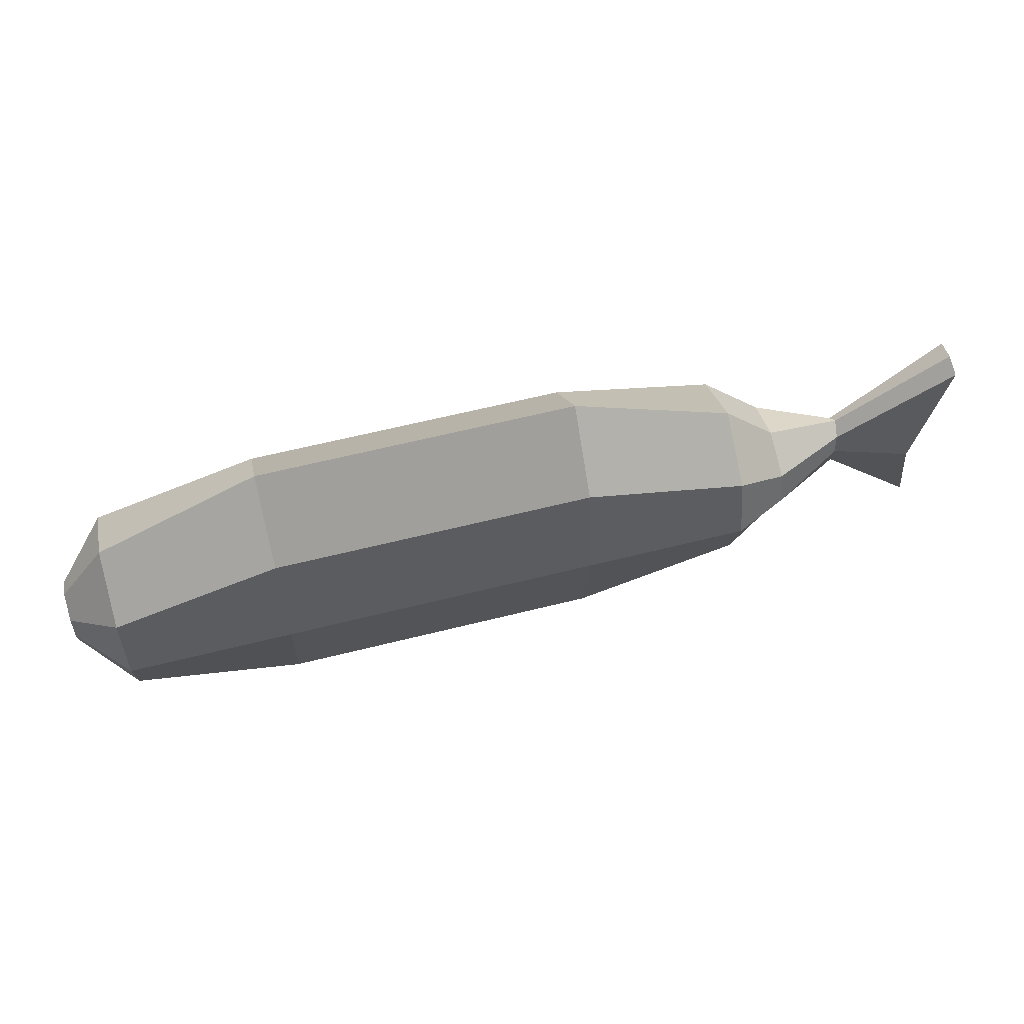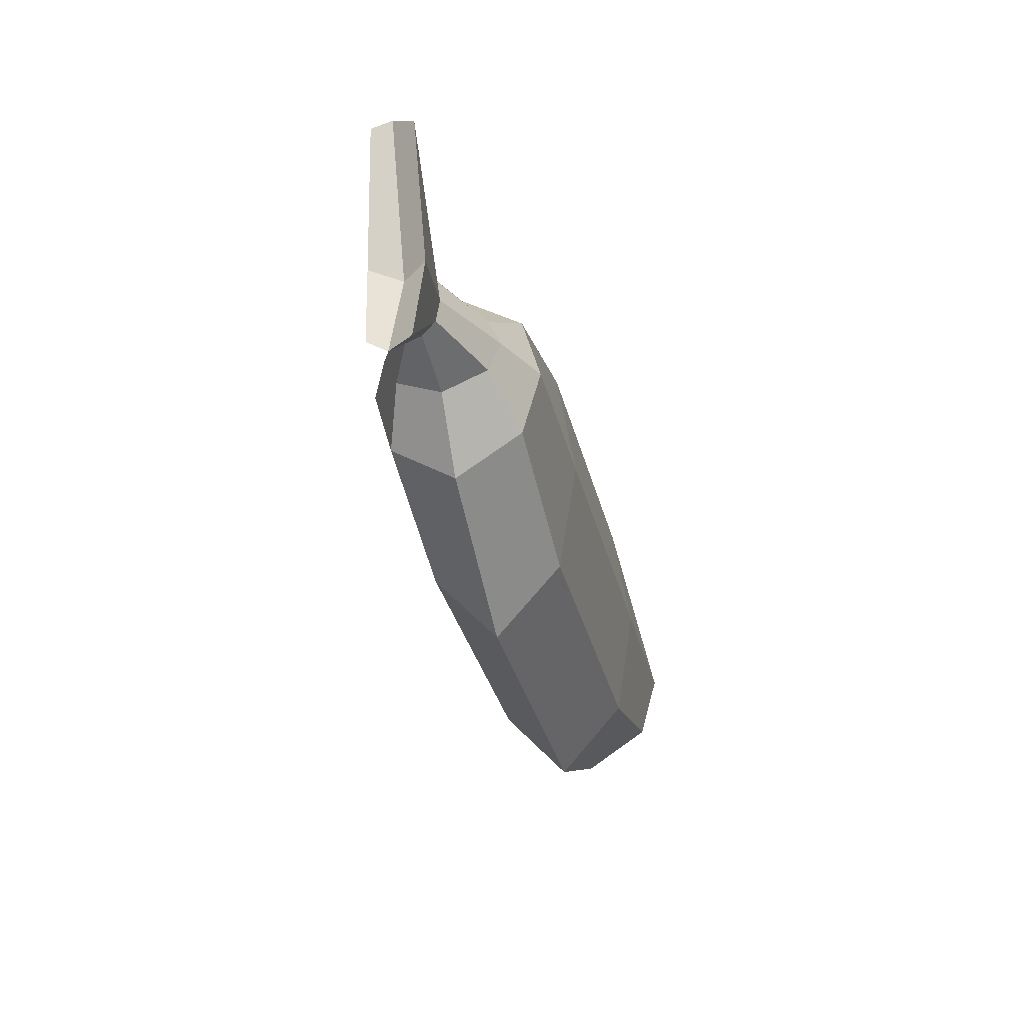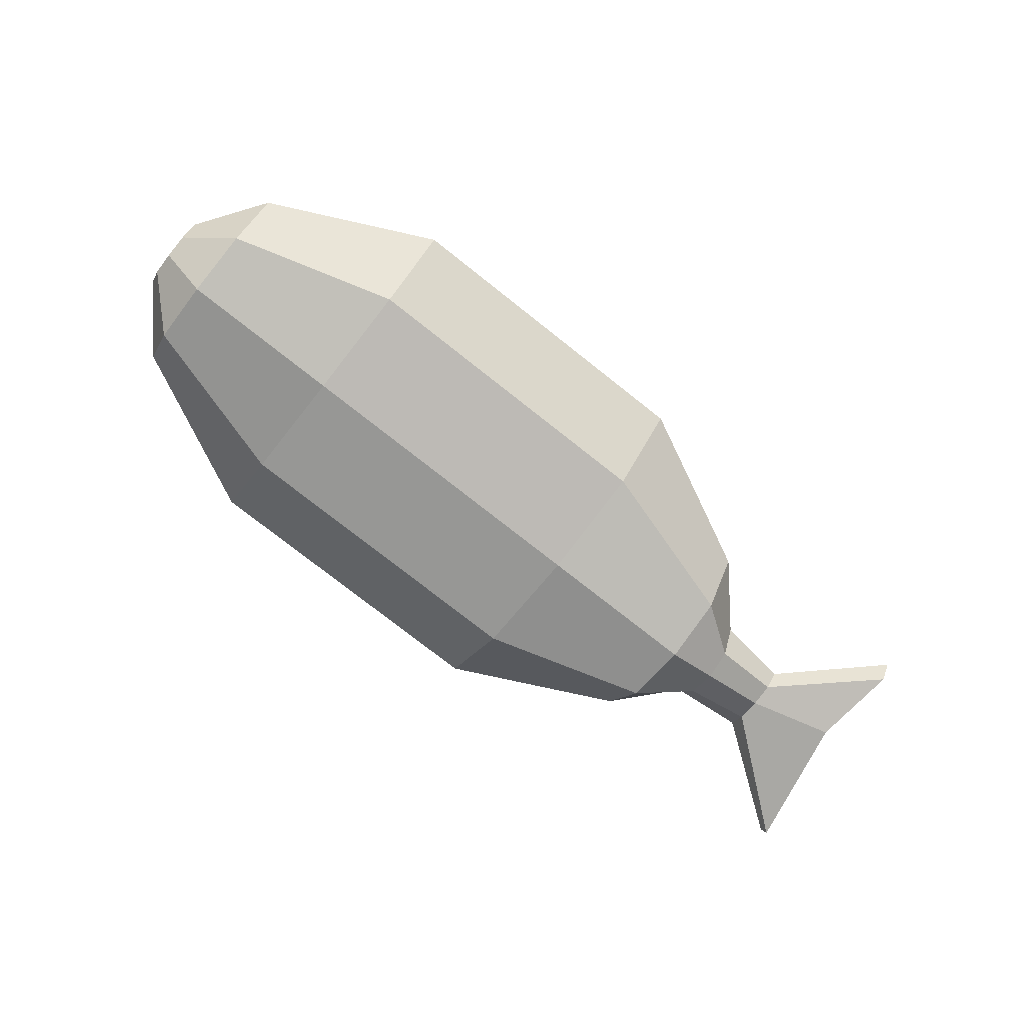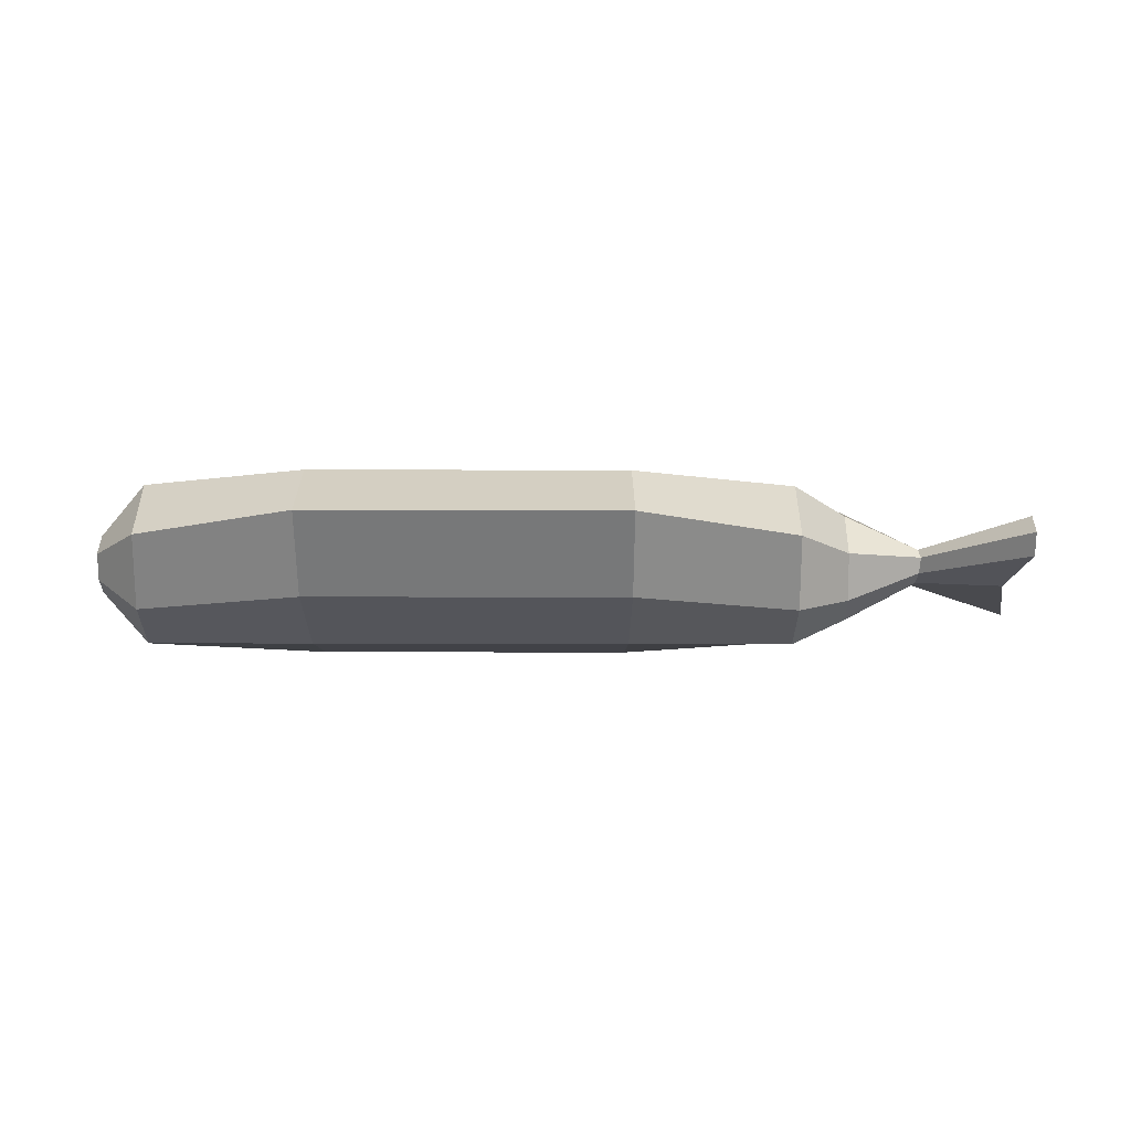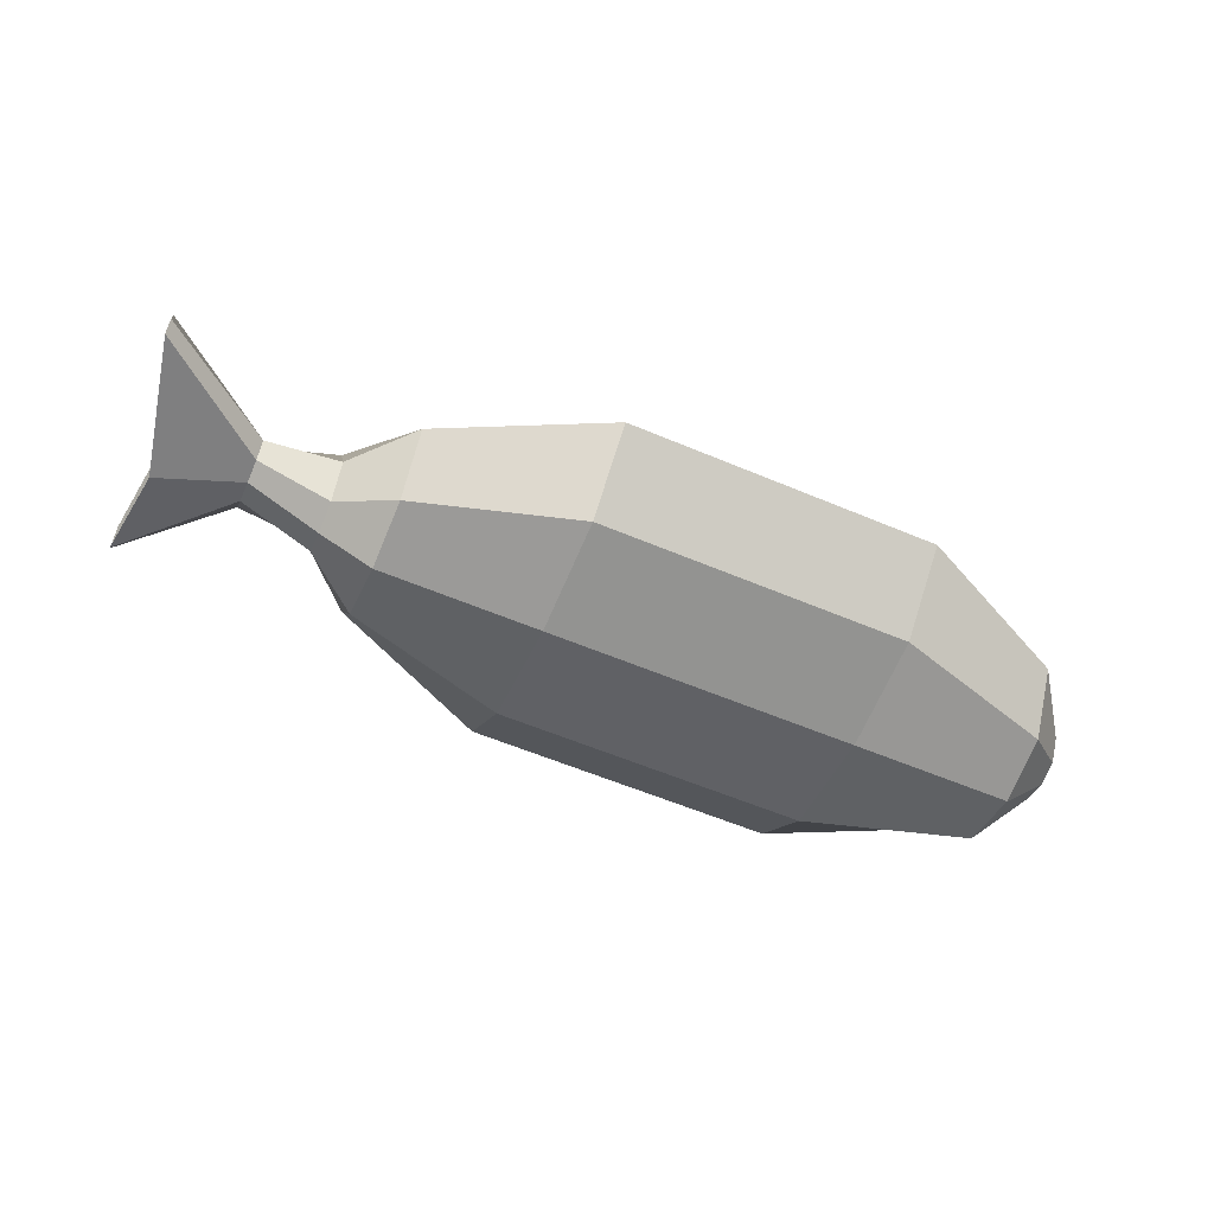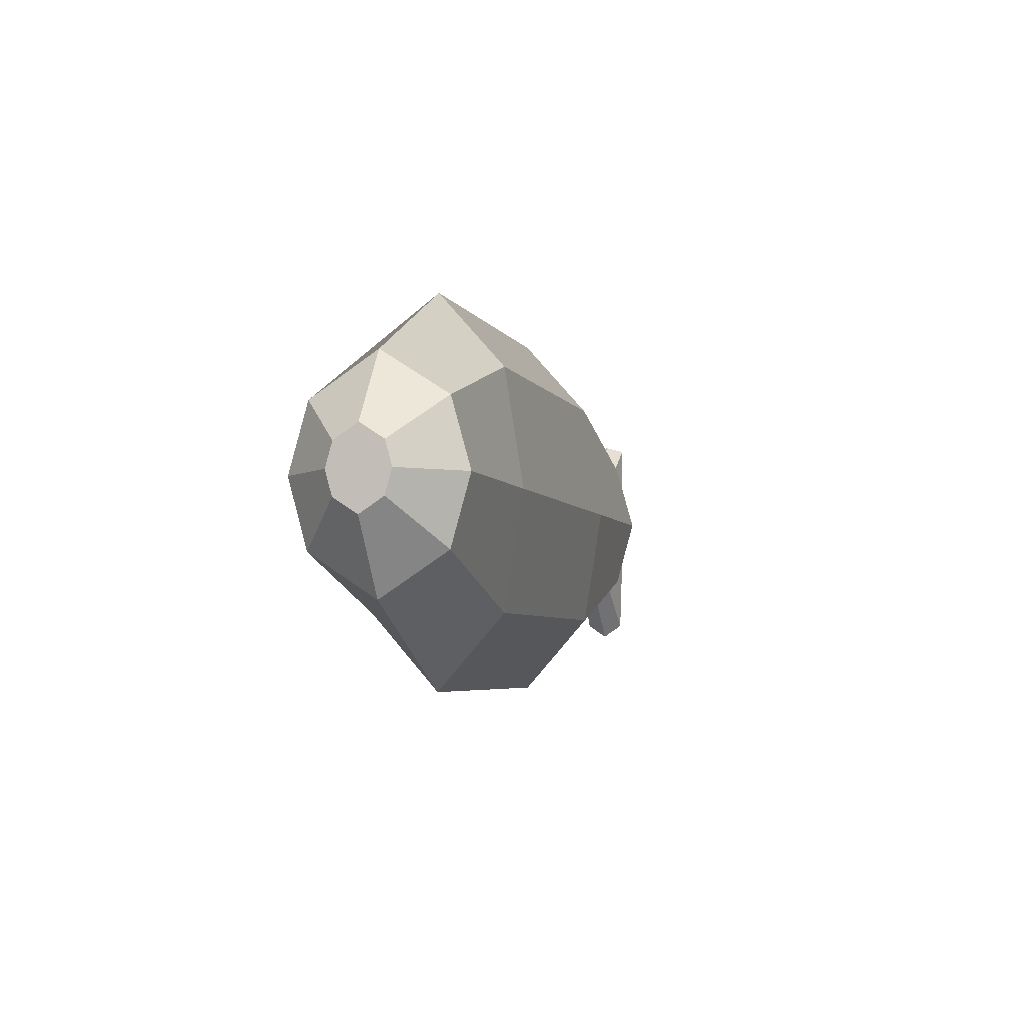
<metadata>
{"format":"obj","ext":"obj","renderer":"f3d","projection":"perspective","resolution":1024,"background":"white","views":[{"elev":61.2,"azim":-14.4,"up":"+Y"},{"elev":-32.9,"azim":103.3,"up":"+Y"},{"elev":-76.2,"azim":-38.3,"up":"+Z"},{"elev":-15.9,"azim":-0.4,"up":"+Z"},{"elev":-57.9,"azim":156.3,"up":"+Z"},{"elev":-4.6,"azim":-74.4,"up":"+Y"}]}
</metadata>
<code>
o Cube
v 2.49 1.78 -1
v 2.49 -1.78 -1
v 2.49 1.78 1
v 2.49 -1.78 1
v -2.49 1.78 -1
v -2.49 -1.78 -1
v -2.49 1.78 1
v -2.49 -1.78 1
v -2.49 -2.915 0
v 2.49 2.915 0
v -2.49 2.915 0
v 2.49 -2.915 0
v -5.07 -1.669 0
v -5.07 -1.019 1
v 5.07 1.019 -1
v 5.07 -1.019 -1
v -5.07 1.019 1
v 5.07 1.019 1
v 5.07 -1.019 1
v -5.07 1.019 -1
v -5.07 -1.019 -1
v 5.07 1.669 0
v -5.07 1.669 0
v 5.07 -1.669 0
v -5.831 -0.5978 0
v -5.831 -0.3651 0.3582
v -5.831 0.3651 0.3582
v -5.831 0.3651 -0.3582
v -5.831 -0.3651 -0.3582
v -5.831 0.5978 0
v 5.915 0.4405 -0.6898
v 5.915 -0.4405 -0.6898
v 5.915 0.4405 0.6898
v 5.915 -0.4405 0.6898
v 5.915 0.7213 0
v 5.915 -0.7213 0
v 7.065 0.3762 -0.2168
v 7.065 -0.3473 -0.2168
v 7.065 0.3762 0.169
v 7.065 -0.3473 0.169
v 7.065 0.6067 -0.02389
v 7.065 -0.5778 -0.02389
v 8.82 1.789 -0.3396
v 8.548 -1.76 -0.3396
v 8.82 1.789 0.2918
v 8.548 -1.76 0.2918
v 8.82 1.876 -0.02389
v 8.548 -1.973 -0.02389
v 2.49 0 -1.285
v -2.49 0 1.285
v 2.49 0 1.285
v -2.49 0 -1.285
v 5.07 0 -1.285
v -5.07 0 1.285
v 5.07 0 1.285
v -5.07 0 -1.285
v -5.831 0 0.4603
v -5.831 0 -0.4603
v -5.831 0 0
v 5.915 0 -0.8866
v 5.915 0 0.8866
v 7.065 0.01446 -0.2718
v 7.065 0.01446 0.2241
v 8.363 -0.3747 -0.4297
v 8.363 -0.3747 0.3819
v 7.918 -0.2896 0
f 10 11 7 3
f 51 3 7 50
f 49 1 15 53
f 9 12 4 8
f 6 9 13 21
f 52 5 1 49
f 52 6 21 56
f 6 2 12 9
f 4 12 24 19
f 1 5 11 10
f 21 13 25 29
f 22 18 33 35
f 24 16 32 36
f 17 23 30 27
f 11 5 20 23
f 1 10 22 15
f 50 7 17 54
f 9 8 14 13
f 10 3 18 22
f 7 11 23 17
f 51 4 19 55
f 12 2 16 24
f 59 30 28 58
f 57 27 30 59
f 23 20 28 30
f 56 21 29 58
f 54 17 27 57
f 13 14 26 25
f 35 33 39 41
f 31 35 41 37
f 55 19 34 61
f 53 15 31 60
f 19 24 36 34
f 15 22 35 31
f 63 40 46 65
f 42 38 44 48
f 60 31 37 62
f 34 36 42 40
f 36 32 38 42
f 61 34 40 63
f 66 47 45 65
f 64 43 47 66
f 37 41 47 43
f 41 39 45 47
f 62 37 43 64
f 40 42 48 46
f 38 62 64 44
f 44 64 66 48
f 48 66 65 46
f 33 61 63 39
f 32 60 62 38
f 39 63 65 45
f 16 53 60 32
f 18 55 61 33
f 14 54 57 26
f 20 56 58 28
f 26 57 59 25
f 25 59 58 29
f 3 51 55 18
f 8 50 54 14
f 5 52 56 20
f 6 52 49 2
f 2 49 53 16
f 4 51 50 8

</code>
